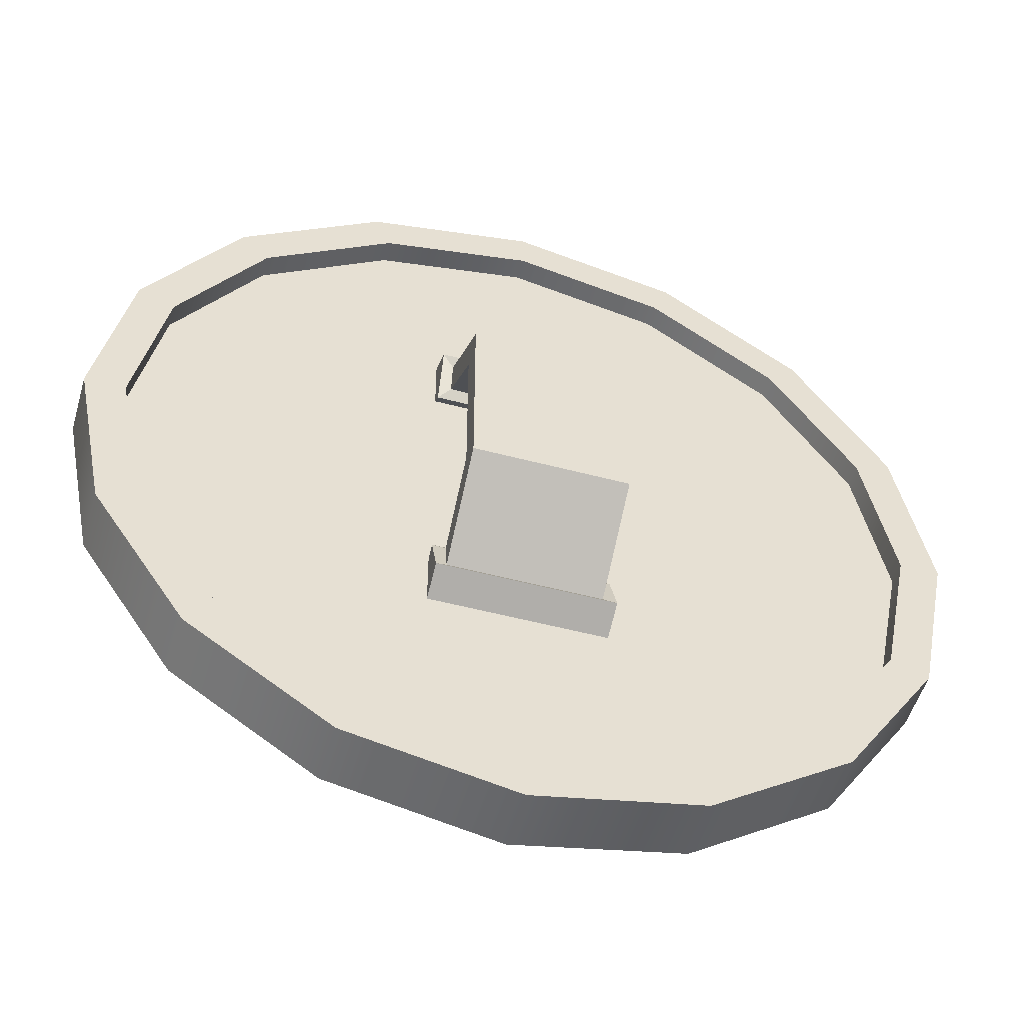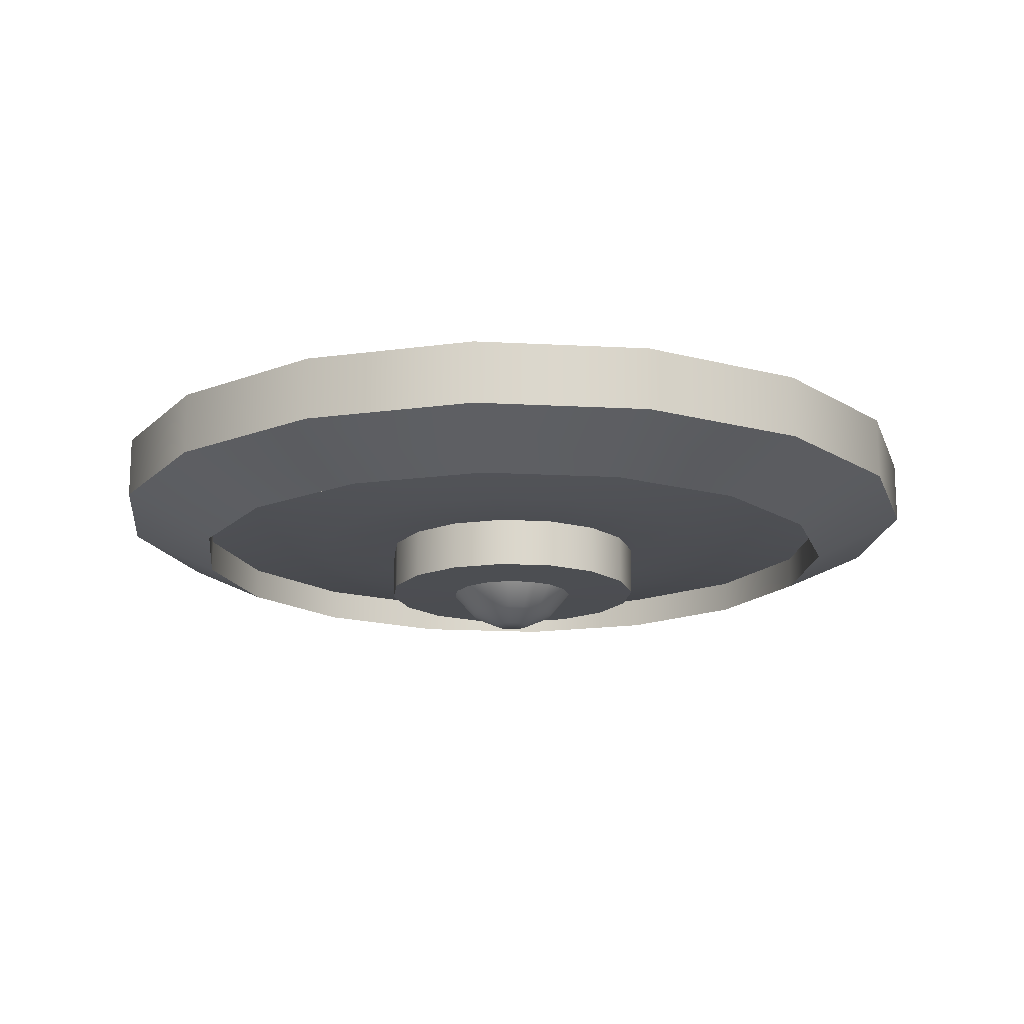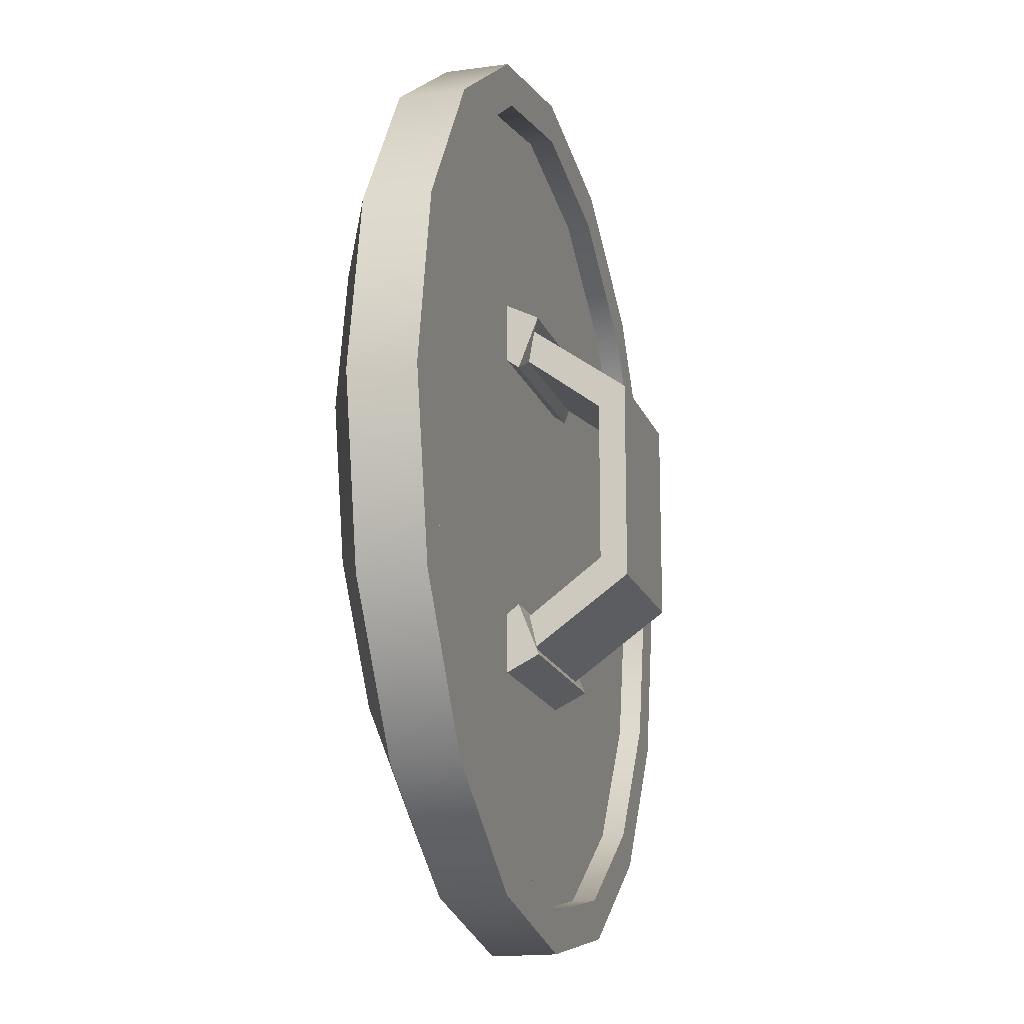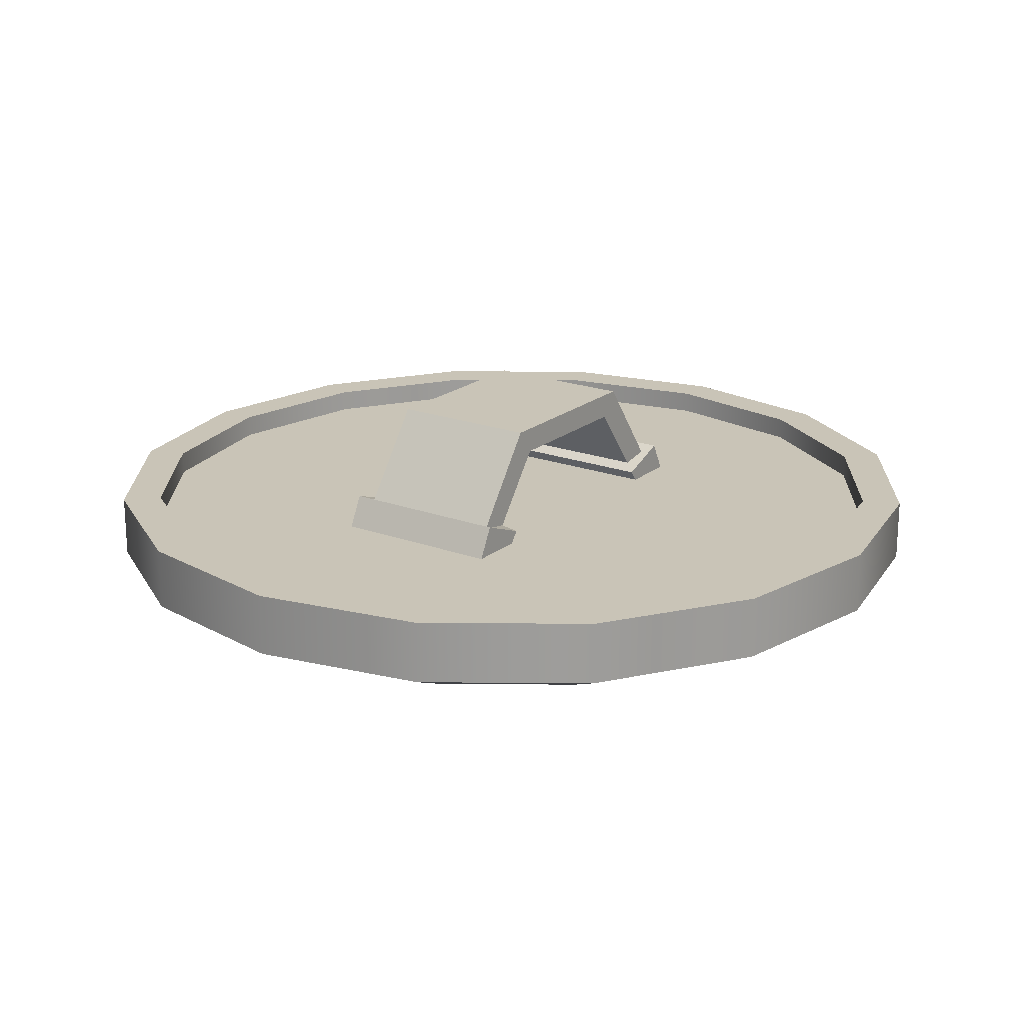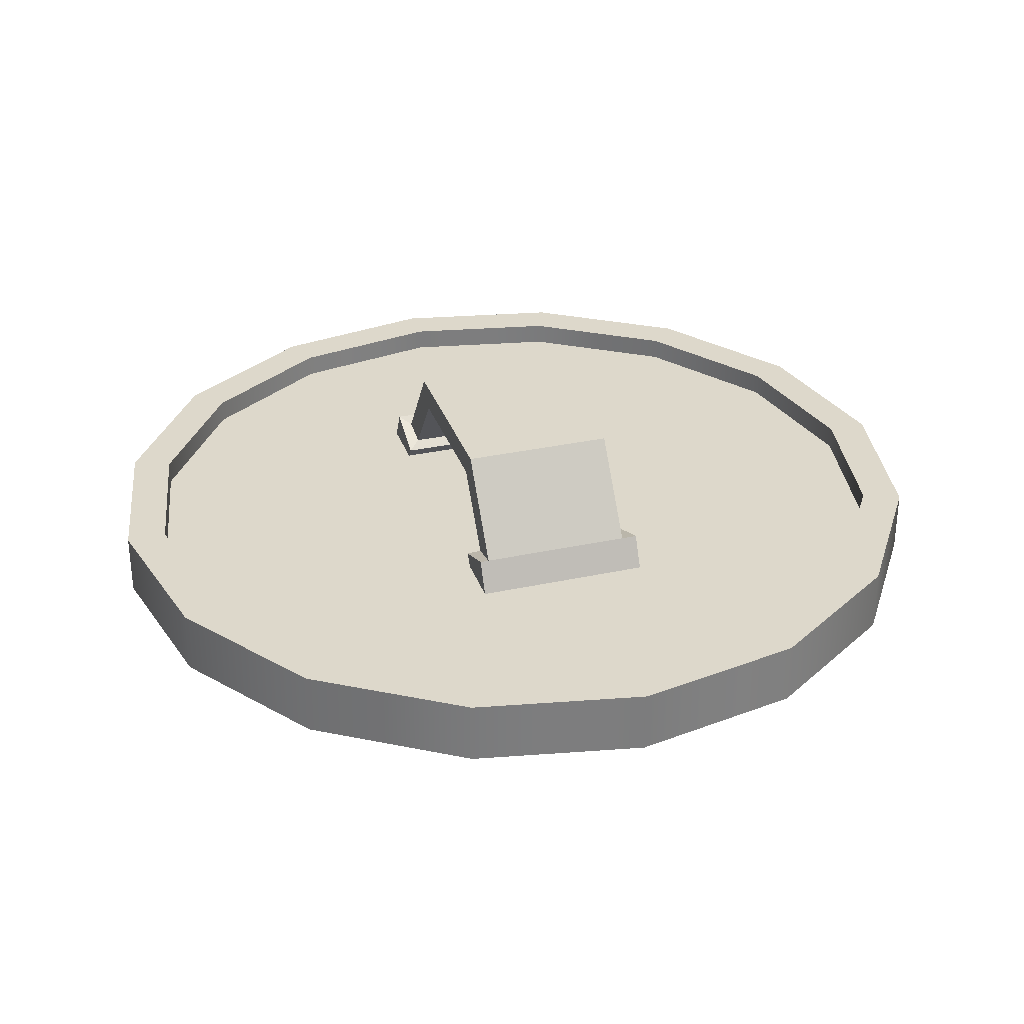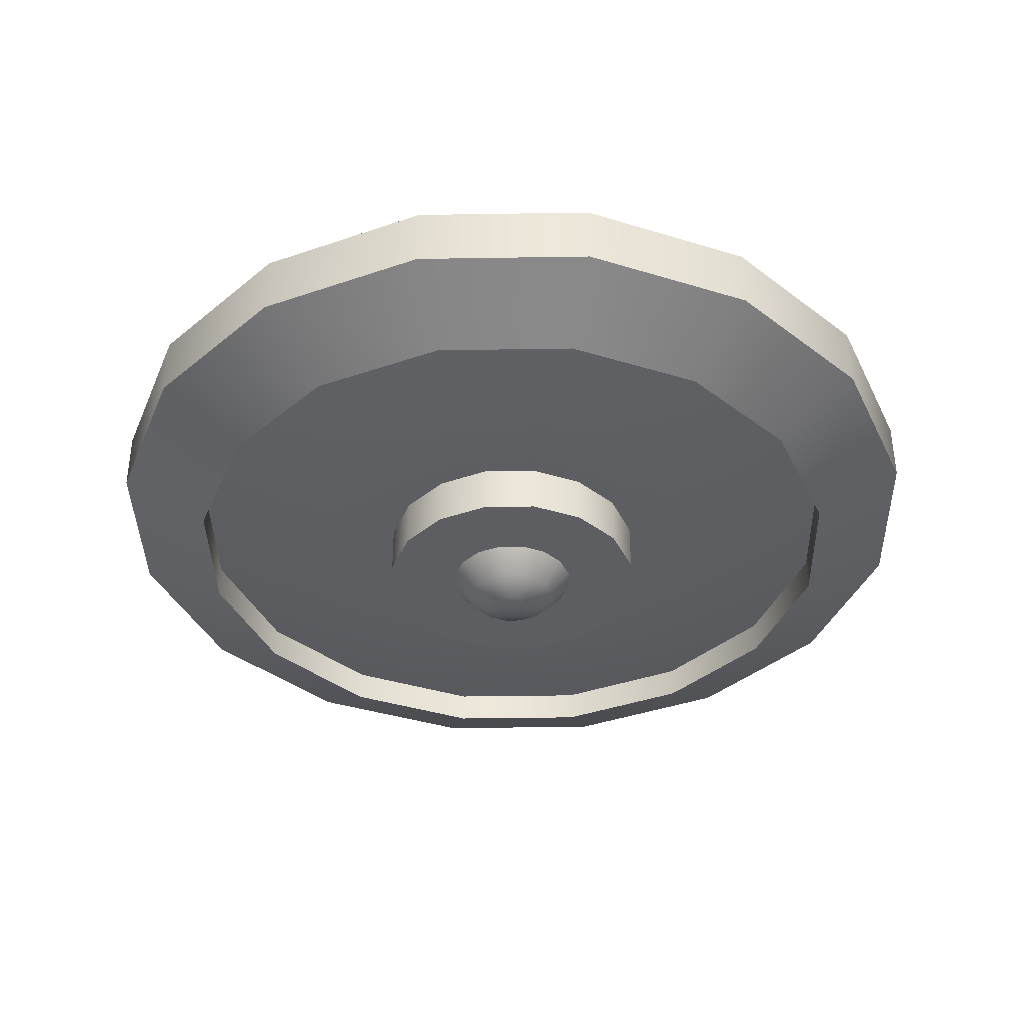
<metadata>
{"format":"obj","ext":"obj","renderer":"f3d","projection":"perspective","resolution":1024,"background":"white","views":[{"elev":-51.6,"azim":-16.1,"up":"+Y"},{"elev":-16.3,"azim":-175.2,"up":"+Z"},{"elev":-16.7,"azim":-74.1,"up":"+Y"},{"elev":20.0,"azim":34.6,"up":"+Z"},{"elev":31.2,"azim":162.6,"up":"+Z"},{"elev":-38.3,"azim":12.4,"up":"+Z"}]}
</metadata>
<code>
o Sheild
v 1.002 -0.4149 -0.01376
v 1.084 -4.224e-18 -0.01376
v 1.002 0.4149 -0.01376
v 0.7666 0.7666 -0.01376
v 0.4149 1.002 -0.01376
v -1.94e-16 1.084 -0.01376
v -0.4149 1.002 -0.01376
v -0.7666 0.7666 -0.01376
v -1.002 0.4149 -0.01376
v -1.084 -1.209e-16 -0.01376
v -1.002 -0.4149 -0.01376
v -0.7666 -0.7666 -0.01376
v -0.4149 -1.002 -0.01376
v 8.133e-17 -1.084 -0.01376
v 0.4149 -1.002 -0.01376
v 0.7666 -0.7666 -0.01376
v 0.9497 -2.249e-17 -0.1451
v 0.8774 -0.3634 -0.1451
v 0.6716 -0.6716 -0.1451
v 0.3634 -0.8774 -0.1451
v 6.61e-17 -0.9497 -0.1451
v -0.3634 -0.8774 -0.1451
v -0.6716 -0.6716 -0.1451
v -0.8774 -0.3634 -0.1451
v -0.9497 -1.247e-16 -0.1451
v -0.8774 0.3634 -0.1451
v -0.6716 0.6716 -0.1451
v -0.3634 0.8774 -0.1451
v -1.751e-16 0.9497 -0.1451
v 0.3634 0.8774 -0.1451
v 0.6716 0.6716 -0.1451
v 0.8774 0.3634 -0.1451
v 0.5964 -9.248e-17 -0.2008
v 0.551 -0.2282 -0.2008
v 0.4217 -0.4217 -0.2008
v 0.2282 -0.551 -0.2008
v 5.61e-17 -0.5964 -0.2008
v -0.2282 -0.551 -0.2008
v -0.4217 -0.4217 -0.2008
v -0.551 -0.2282 -0.2008
v -0.5964 -4.973e-17 -0.2008
v -0.551 0.2282 -0.2008
v -0.4217 0.4217 -0.2008
v -0.2282 0.551 -0.2008
v -1.101e-16 0.5964 -0.2008
v 0.2282 0.551 -0.2008
v 0.4217 0.4217 -0.2008
v 0.551 0.2282 -0.2008
v 0.3698 -1.278e-16 -0.2008
v 0.3416 -0.1415 -0.2008
v 0.2615 -0.2615 -0.2008
v 0.1415 -0.3416 -0.2008
v 4.968e-17 -0.3698 -0.2008
v -0.1415 -0.3416 -0.2008
v -0.2615 -0.2615 -0.2008
v -0.3416 -0.1415 -0.2008
v -0.3698 1.12e-17 -0.2008
v -0.3416 0.1415 -0.2008
v -0.2615 0.2615 -0.2008
v -0.1415 0.3416 -0.2008
v -4.278e-17 0.3698 -0.2008
v 0.1415 0.3416 -0.2008
v 0.2615 0.2615 -0.2008
v 0.3416 0.1415 -0.2008
v 0.3698 -1.38e-16 -0.336
v 0.3416 -0.1415 -0.336
v 0.2615 -0.2615 -0.336
v 0.1415 -0.3416 -0.336
v 5.128e-17 -0.3698 -0.336
v -0.1415 -0.3416 -0.336
v -0.2615 -0.2615 -0.336
v -0.3416 -0.1415 -0.336
v -0.3698 9.167e-19 -0.336
v -0.3416 0.1415 -0.336
v -0.2615 0.2615 -0.336
v -0.1415 0.3416 -0.336
v -4.118e-17 0.3698 -0.336
v 0.1415 0.3416 -0.336
v 0.2615 0.2615 -0.336
v 0.3416 0.1415 -0.336
v 1.194 -1.705e-17 -0.1212
v 1.103 -0.4569 -0.1212
v 0.8443 -0.8443 -0.1212
v 0.4569 -1.103 -0.1212
v 8.133e-17 -1.194 -0.1212
v -0.4569 -1.103 -0.1212
v -0.8443 -0.8443 -0.1212
v -1.103 -0.4569 -0.1212
v -1.194 -1.633e-16 -0.1212
v -1.103 0.4569 -0.1212
v -0.8443 0.8443 -0.1212
v -0.4569 1.103 -0.1212
v -2.111e-16 1.194 -0.1212
v 0.4569 1.103 -0.1212
v 0.8443 0.8443 -0.1212
v 1.103 0.4569 -0.1212
v 0.9497 -2.249e-17 -0.2353
v 0.8774 -0.3634 -0.2353
v 0.6716 -0.6716 -0.2353
v 0.3634 -0.8774 -0.2353
v 6.61e-17 -0.9497 -0.2353
v -0.3634 -0.8774 -0.2353
v -0.6716 -0.6716 -0.2353
v -0.8774 -0.3634 -0.2353
v -0.9497 -1.247e-16 -0.2353
v -0.8774 0.3634 -0.2353
v -0.6716 0.6716 -0.2353
v -0.3634 0.8774 -0.2353
v -1.751e-16 0.9497 -0.2353
v 0.3634 0.8774 -0.2353
v 0.6716 0.6716 -0.2353
v 0.8774 0.3634 -0.2353
v 1.194 1.587e-17 0.04854
v 1.103 -0.4569 0.04854
v 0.8443 -0.8443 0.04854
v 0.4569 -1.103 0.04854
v 8.133e-17 -1.194 0.04854
v -0.4569 -1.103 0.04854
v -0.8443 -0.8443 0.04854
v -1.103 -0.4569 0.04854
v -1.194 -1.303e-16 0.04854
v -1.103 0.4569 0.04854
v -0.8443 0.8443 0.04854
v -0.4569 1.103 0.04854
v -2.111e-16 1.194 0.04854
v 0.4569 1.103 0.04854
v 0.8443 0.8443 0.04854
v 1.103 0.4569 0.04854
v 1.002 -0.4149 0.04854
v 1.084 3.317e-19 0.04854
v 1.002 0.4149 0.04854
v 0.7666 0.7666 0.04854
v 0.4149 1.002 0.04854
v -1.94e-16 1.084 0.04854
v -0.4149 1.002 0.04854
v -0.7666 0.7666 0.04854
v -1.002 0.4149 0.04854
v -1.084 -1.164e-16 0.04854
v -1.002 -0.4149 0.04854
v -0.7666 -0.7666 0.04854
v -0.4149 -1.002 0.04854
v 8.133e-17 -1.084 0.04854
v 0.4149 -1.002 0.04854
v 0.7666 -0.7666 0.04854
v 0.1768 -1.983e-16 -0.3384
v 0.1633 -0.06764 -0.3384
v 0.125 -0.125 -0.3384
v 0.06764 -0.1633 -0.3384
v 7.859e-17 -0.1768 -0.3384
v -0.06764 -0.1633 -0.3384
v -0.125 -0.125 -0.3384
v -0.1633 -0.06764 -0.3384
v -0.1768 2.532e-17 -0.3384
v -0.1633 0.06764 -0.3384
v -0.125 0.125 -0.3384
v -0.06764 0.1633 -0.3384
v 2.983e-17 0.1768 -0.3384
v 0.06764 0.1633 -0.3384
v 0.125 0.125 -0.3384
v 0.1633 0.06764 -0.3384
v 0.1205 -1.499e-16 -0.4028
v 0.1114 -0.04613 -0.4028
v 0.08523 -0.08523 -0.4028
v 0.04613 -0.1114 -0.4028
v 5.15e-17 -0.1205 -0.4028
v -0.04613 -0.1114 -0.4028
v -0.08523 -0.08523 -0.4028
v -0.1114 -0.04613 -0.4028
v -0.1205 2.648e-18 -0.4028
v -0.1114 0.04613 -0.4028
v -0.08523 0.08523 -0.4028
v -0.04613 0.1114 -0.4028
v 1.825e-17 0.1205 -0.4028
v 0.04613 0.1114 -0.4028
v 0.08523 0.08523 -0.4028
v 0.1114 0.04613 -0.4028
v 0.04663 -1.376e-16 -0.436
v 0.04308 -0.01784 -0.436
v 0.03297 -0.03297 -0.436
v 0.01784 -0.04308 -0.436
v 3.69e-17 -0.04663 -0.436
v -0.01784 -0.04308 -0.436
v -0.03297 -0.03297 -0.436
v -0.04308 -0.01784 -0.436
v -0.04663 3.679e-18 -0.436
v -0.04308 0.01784 -0.436
v -0.03297 0.03297 -0.436
v -0.01784 0.04308 -0.436
v 1.737e-17 0.04663 -0.436
v 0.01784 0.04308 -0.436
v 0.03297 0.03297 -0.436
v 0.04308 0.01784 -0.436
v 0.2074 -1.043 -0.01376
v -0.2074 -1.043 -0.01376
v -0.2074 1.043 -0.01376
v 0.2074 1.043 -0.01376
v 0.2074 0.4814 -0.01376
v 0.2074 0.3883 -0.01376
v 0.2074 -0.4814 -0.01376
v 0.2074 -0.3883 -0.01376
v -0.2074 0.4814 -0.01376
v -0.2074 0.3883 -0.01376
v -0.2074 -0.3883 -0.01376
v -0.2074 -0.4814 -0.01376
v -0.2074 0.2066 0.2278
v 0.2074 0.2066 0.2278
v 0.2074 0.2561 0.2977
v -0.2074 0.2561 0.2977
v -0.2074 -0.2066 0.2278
v -0.2074 -0.2561 0.2977
v 0.2074 -0.2561 0.2977
v 0.2074 -0.2066 0.2278
v 0.2074 -0.3501 0.03697
v 0.2074 -0.4341 0.05165
v -0.2074 -0.4341 0.05165
v -0.2074 -0.3501 0.03697
v -0.2074 0.4341 0.05165
v 0.2074 0.4341 0.05165
v 0.2074 0.3501 0.03697
v -0.2074 0.3501 0.03697
v 0.2396 0.5075 -0.02311
v 0.2396 0.3625 -0.0331
v -0.2396 0.5075 -0.02311
v -0.2396 0.3625 -0.0331
v -0.2396 0.4602 0.07051
v 0.2396 0.4602 0.07051
v 0.2396 0.3244 0.01763
v -0.2396 0.3244 0.01763
v 0.2396 -0.5075 -0.02311
v 0.2396 -0.3625 -0.0331
v -0.2396 -0.3625 -0.0331
v -0.2396 -0.5075 -0.02311
v 0.2396 -0.3244 0.01763
v 0.2396 -0.4602 0.07051
v -0.2396 -0.4602 0.07051
v -0.2396 -0.3244 0.01763
g Sheild_Sheild_auv
f 17 97 98 18
f 18 98 99 19
f 19 99 100 20
f 20 100 101 21
f 21 101 102 22
f 22 102 103 23
f 23 103 104 24
f 24 104 105 25
f 25 105 106 26
f 26 106 107 27
f 27 107 108 28
f 28 108 109 29
f 29 109 110 30
f 30 110 111 31
f 31 111 112 32
f 32 112 97 17
f 65 145 160 80
f 66 146 145 65
f 67 147 146 66
f 68 148 147 67
f 69 149 148 68
f 70 150 149 69
f 71 151 150 70
f 72 152 151 71
f 73 153 152 72
f 74 154 153 73
f 75 155 154 74
f 76 156 155 75
f 77 157 156 76
f 78 158 157 77
f 79 159 158 78
f 80 160 159 79
f 113 130 129 114
f 114 129 144 115
f 115 144 143 116
f 116 143 142 117
f 117 142 141 118
f 118 141 140 119
f 119 140 139 120
f 120 139 138 121
f 121 138 137 122
f 122 137 136 123
f 123 136 135 124
f 124 135 134 125
f 125 134 133 126
f 126 133 132 127
f 127 132 131 128
f 128 131 130 113
f 193 194 14
f 195 196 6
f 198 222 224 202
f 200 230 229 199
f 201 223 221 197
f 206 212 209 205
f 207 218 217 208
f 209 216 215 210
f 211 214 213 212
f 213 233 236 216
f 215 235 234 214
f 219 227 226 218
f 224 228 225 223
f 232 235 236 231
f 1 129 130 2
f 2 130 131 3
f 3 131 132 4
f 4 132 133 5
f 7 135 136 8
f 8 136 137 9
f 9 137 138 10
f 10 138 139 11
f 11 139 140 12
f 12 140 141 13
f 15 143 144 16
f 16 144 129 1
f 17 33 48 32
f 18 34 33 17
f 19 35 34 18
f 20 36 35 19
f 21 37 36 20
f 22 38 37 21
f 23 39 38 22
f 24 40 39 23
f 25 41 40 24
f 26 42 41 25
f 27 43 42 26
f 28 44 43 27
f 29 45 44 28
f 30 46 45 29
f 31 47 46 30
f 32 48 47 31
f 33 49 64 48
f 34 50 49 33
f 35 51 50 34
f 36 52 51 35
f 37 53 52 36
f 38 54 53 37
f 39 55 54 38
f 40 56 55 39
f 41 57 56 40
f 42 58 57 41
f 43 59 58 42
f 44 60 59 43
f 45 61 60 44
f 46 62 61 45
f 47 63 62 46
f 48 64 63 47
f 81 97 112 96
f 82 98 97 81
f 83 99 98 82
f 84 100 99 83
f 85 101 100 84
f 86 102 101 85
f 87 103 102 86
f 88 104 103 87
f 89 105 104 88
f 90 106 105 89
f 91 107 106 90
f 92 108 107 91
f 93 109 108 92
f 94 110 109 93
f 95 111 110 94
f 96 112 111 95
f 133 134 6 196 5
f 134 135 7 195 6
f 141 142 14 194 13
f 142 143 15 193 14
f 145 161 176 160
f 146 162 161 145
f 147 163 162 146
f 148 164 163 147
f 149 165 164 148
f 150 166 165 149
f 151 167 166 150
f 152 168 167 151
f 153 169 168 152
f 154 170 169 153
f 155 171 170 154
f 156 172 171 155
f 157 173 172 156
f 158 174 173 157
f 159 175 174 158
f 160 176 175 159
f 161 177 192 176
f 162 178 177 161
f 163 179 178 162
f 164 180 179 163
f 165 181 180 164
f 166 182 181 165
f 167 183 182 166
f 168 184 183 167
f 169 185 184 168
f 170 186 185 169
f 171 187 186 170
f 172 188 187 171
f 173 189 188 172
f 174 190 189 173
f 175 191 190 174
f 176 192 191 175
f 178 179 180 181 182 183 184 185 186 187 188 189 190 191 192 177
f 202 224 223 201
f 204 232 231 203
f 205 209 210 208
f 206 219 218 207
f 210 215 214 211
f 212 213 216 209
f 214 234 233 213
f 216 236 235 215
f 218 226 225 217
f 220 228 227 219
f 221 226 227 222
f 229 234 235 232
f 231 236 233 230
f 2 3 4 5 196 197 198 200 199 193 15 16 1
f 8 9 10 11 12 13 194 204 203 202 201 195 7
f 49 65 80 64
f 50 66 65 49
f 51 67 66 50
f 52 68 67 51
f 53 69 68 52
f 54 70 69 53
f 55 71 70 54
f 56 72 71 55
f 57 73 72 56
f 58 74 73 57
f 59 75 74 58
f 60 76 75 59
f 61 77 76 60
f 62 78 77 61
f 63 79 78 62
f 64 80 79 63
f 81 113 114 82
f 82 114 115 83
f 83 115 116 84
f 84 116 117 85
f 85 117 118 86
f 86 118 119 87
f 87 119 120 88
f 88 120 121 89
f 89 121 122 90
f 90 122 123 91
f 91 123 124 92
f 92 124 125 93
f 93 125 126 94
f 94 126 127 95
f 95 127 128 96
f 96 128 113 81
f 193 199 204 194
f 195 201 197 196
f 198 202 203 200
f 205 220 219 206
f 208 210 211 207
f 217 225 228 220
f 222 227 228 224
f 223 225 226 221
f 230 233 234 229
f 197 221 222 198
f 199 229 232 204
f 203 231 230 200
f 207 211 212 206
f 208 217 220 205

</code>
